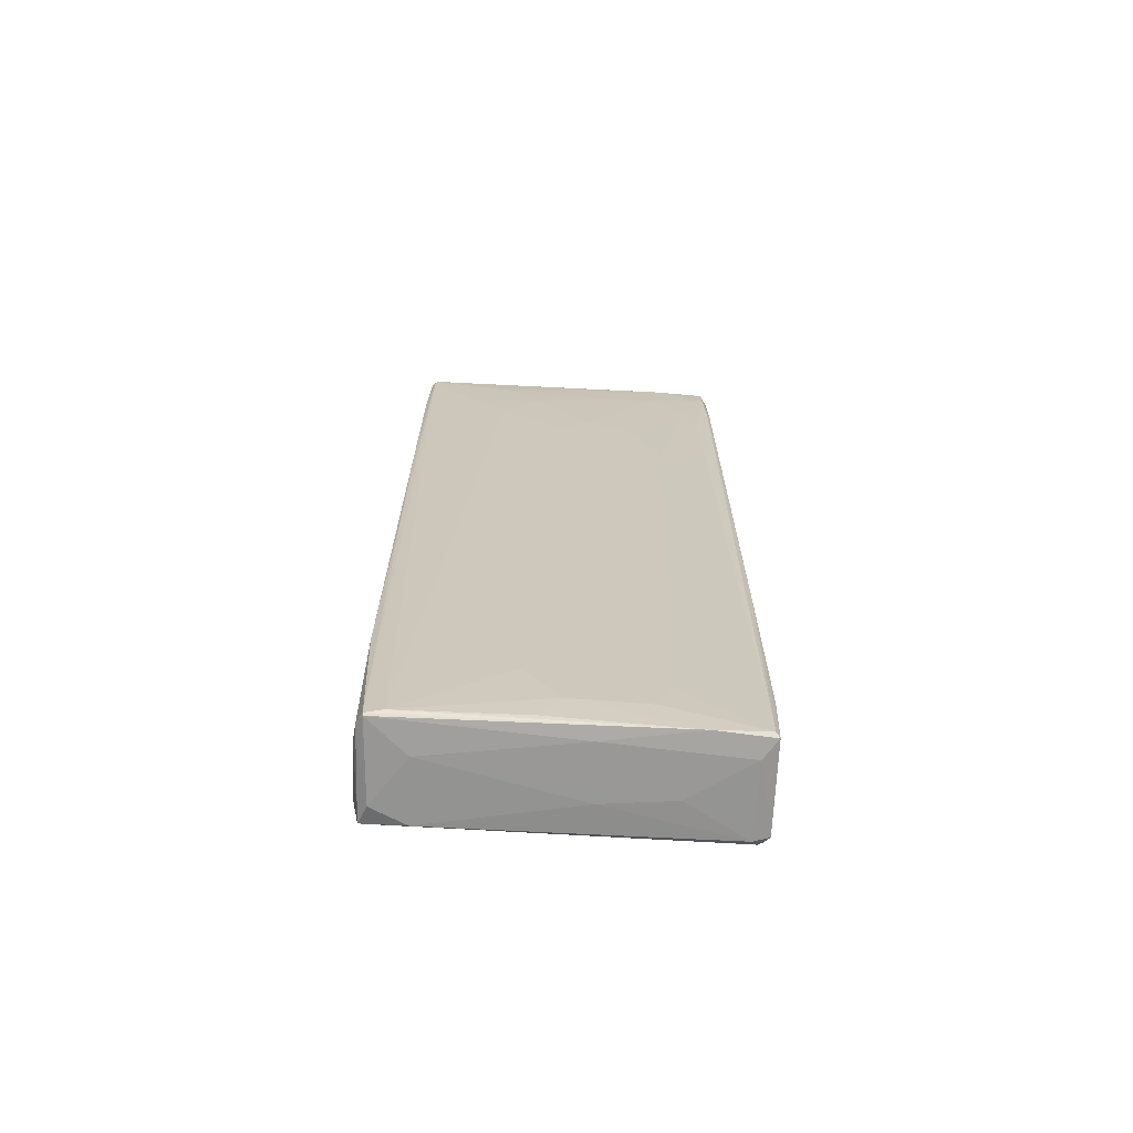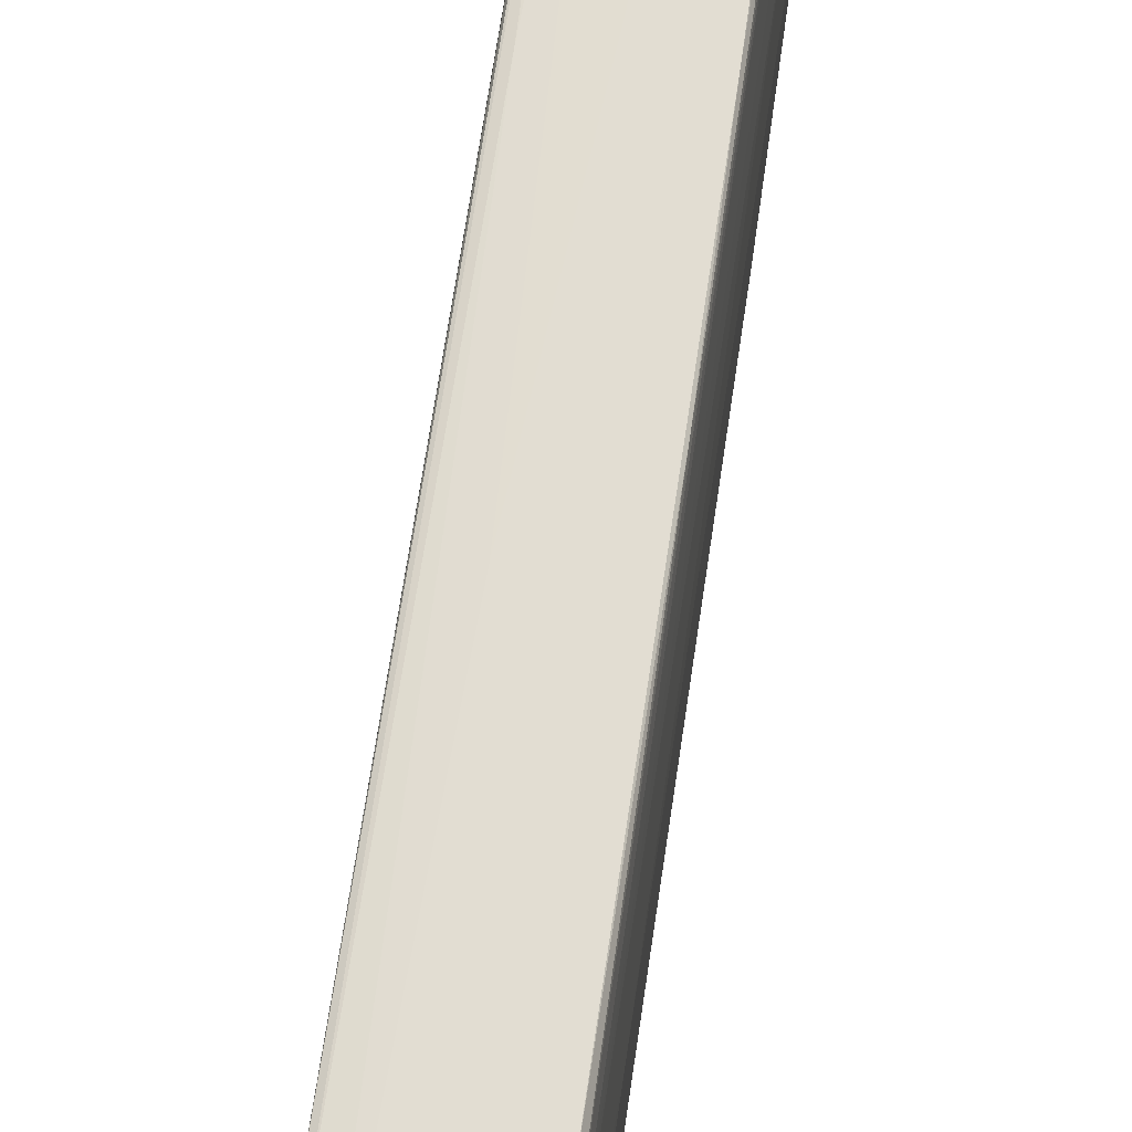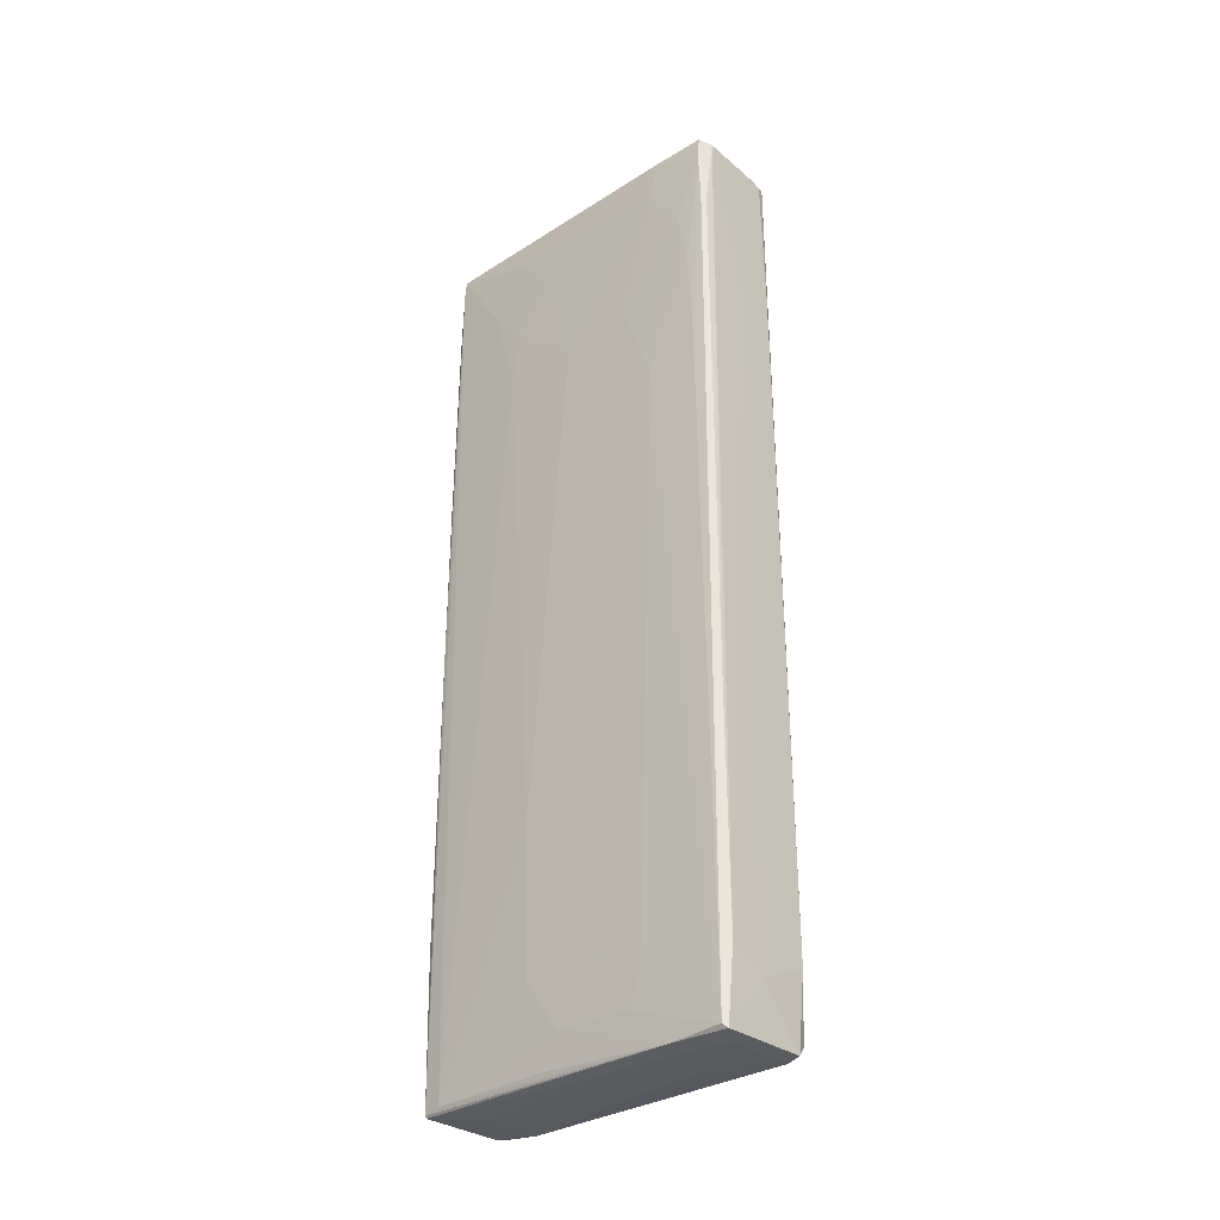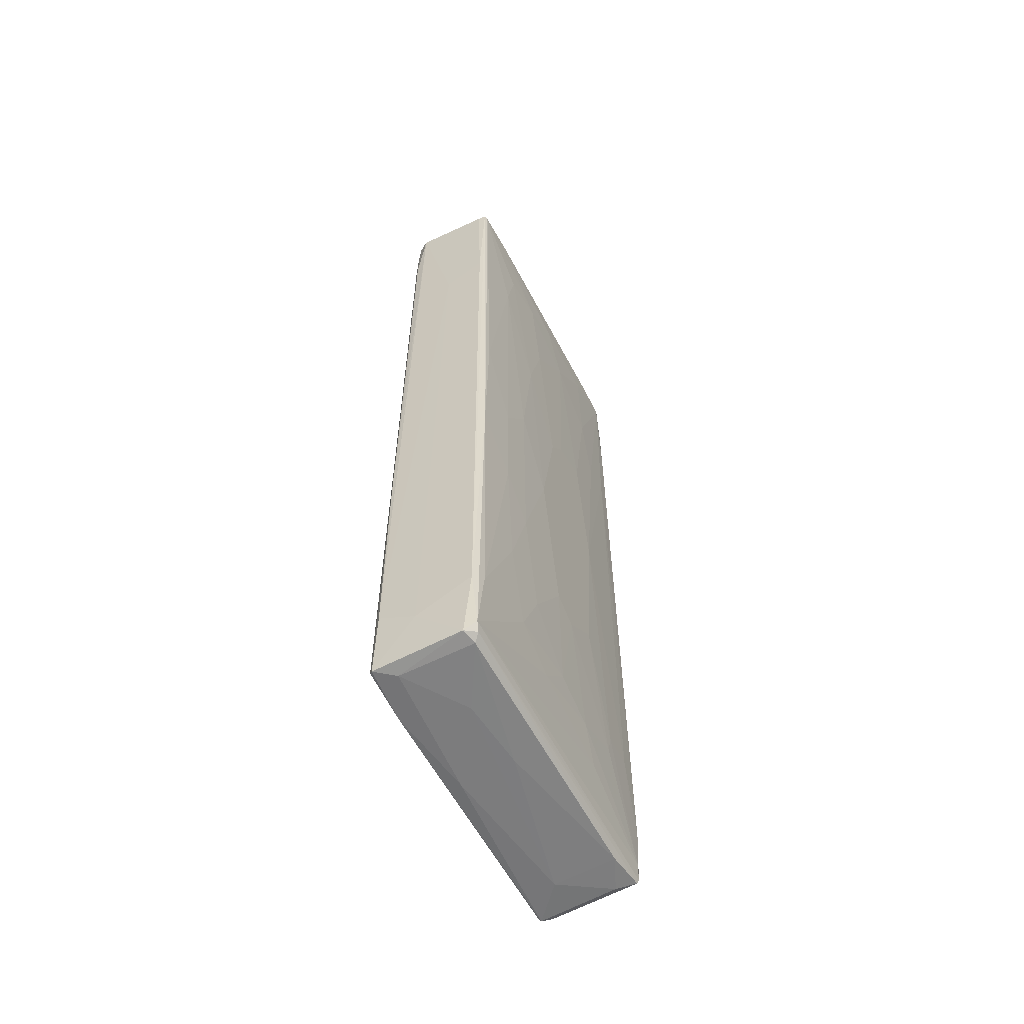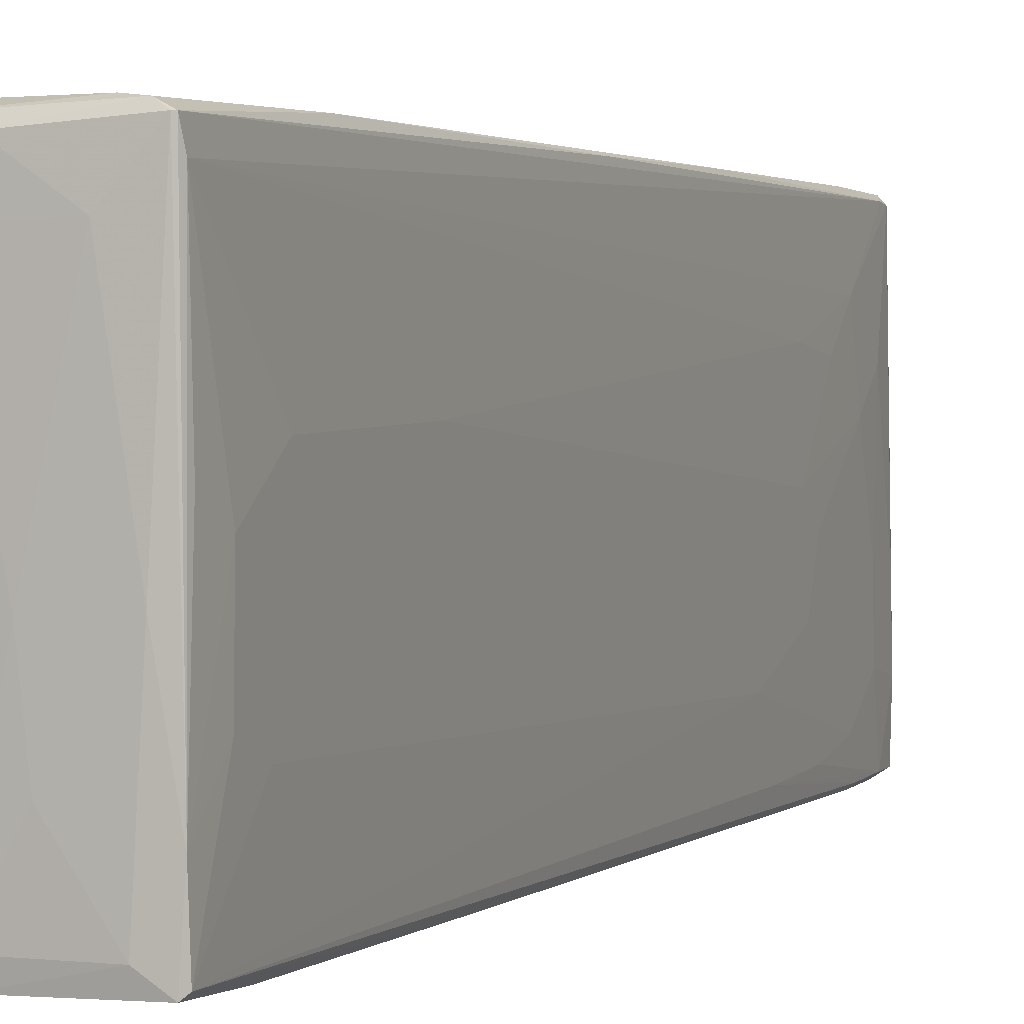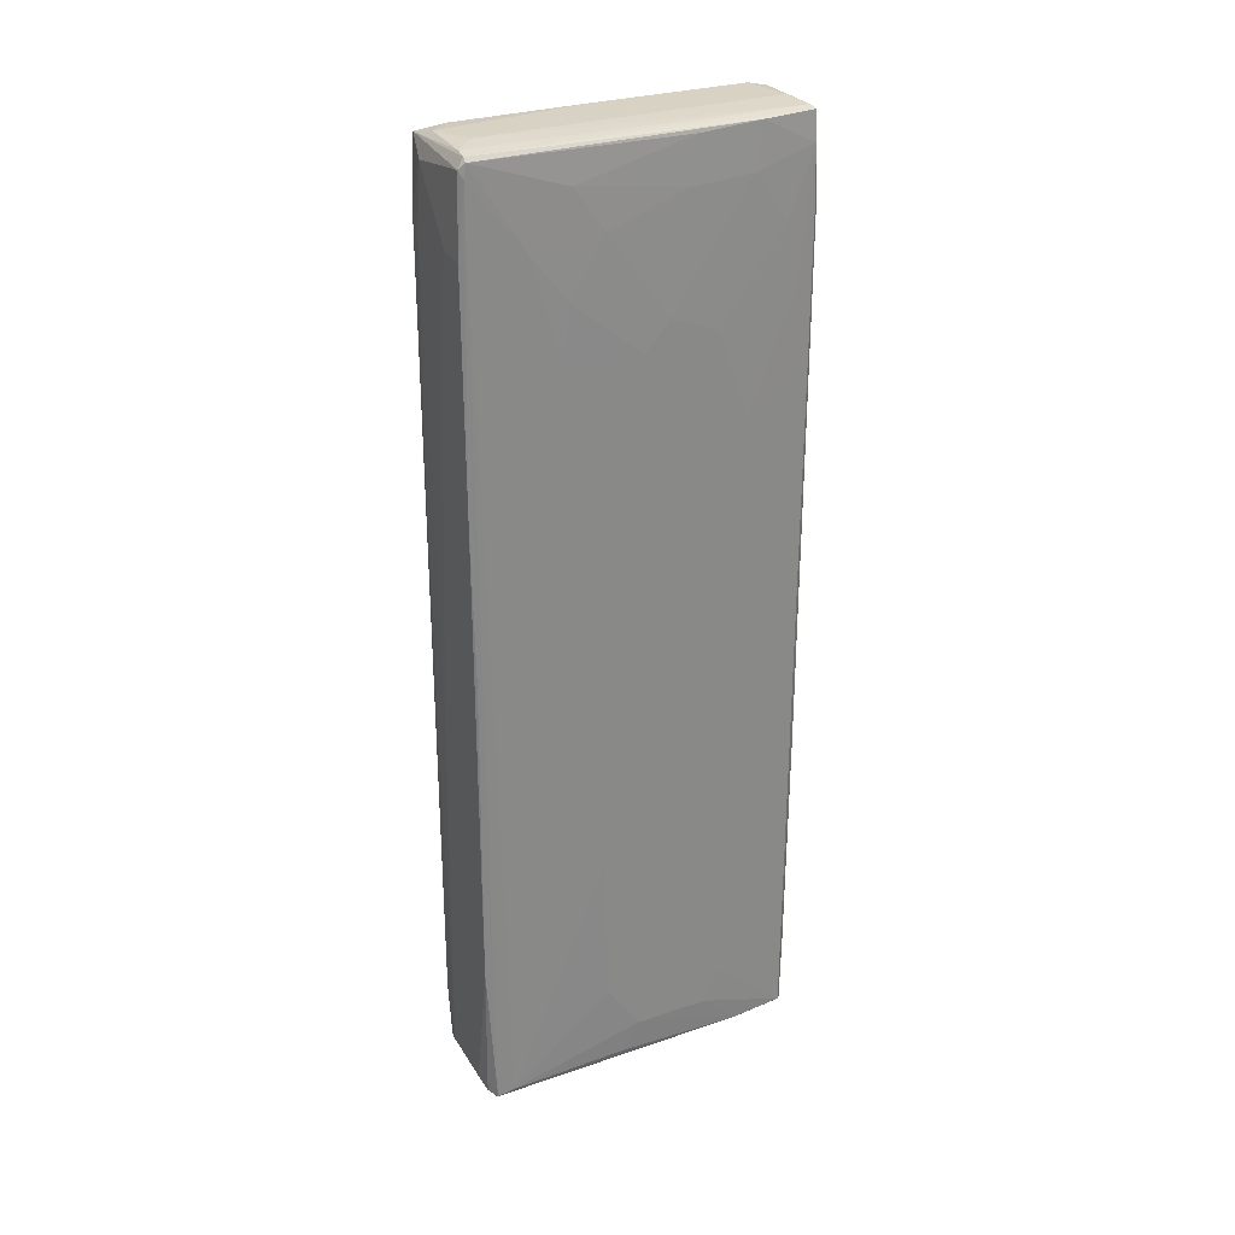
<metadata>
{"format":"obj","ext":"obj","renderer":"f3d","projection":"perspective","resolution":1024,"background":"white","views":[{"elev":-68.4,"azim":86.2,"up":"+Y"},{"elev":68.2,"azim":8.4,"up":"+Z"},{"elev":-32.2,"azim":130.6,"up":"+Y"},{"elev":-58.9,"azim":-153.4,"up":"+Y"},{"elev":2.0,"azim":21.4,"up":"+Z"},{"elev":27.7,"azim":61.3,"up":"+Y"}]}
</metadata>
<code>
v -1.768e-05 0.04582 -0.02719
v 0.003619 0.06156 0.02706
v 0.003619 -0.07326 0.02706
v 0.007256 0.06096 0.02706
v 0.007256 0.07308 0.02675
v 0.007256 0.0746 0.02584
v 0.008469 0.07368 -0.007785
v 0.008469 -0.07385 0.02312
v 0.008469 0.0743 -0.01749
v 0.008469 0.06065 0.01736
v 0.008469 0.06915 0.01129
v 0.008469 0.06247 -0.02627
v 0.008469 0.07005 -0.02597
v -0.009409 0.01914 0.002208
v -0.009409 0.02126 0.009173
v -0.005168 0.0749 -0.02657
v -0.005168 -0.07173 0.02706
v -0.003955 0.07521 0.02493
v 0.001801 0.07521 0.0222
v 0.003014 0.06156 0.02706
v 0.001498 -0.06659 -0.02688
v 0.001498 0.07521 -0.02536
v 0.001498 0.05491 0.02706
v 0.002711 -0.07509 0.01978
v -0.00941 -0.002056 0.01251
v -0.00941 -0.03538 -0.001727
v -0.00941 -0.03751 0.002813
v -0.00941 0.014 -0.001727
v -0.00941 -0.008426 -0.006271
v -0.00941 -0.03144 0.009779
v -0.008198 -0.06083 -0.02476
v -0.008198 0.0743 0.02584
v -0.008198 0.01217 -0.02506
v -0.008198 0.06368 0.02644
v -0.008198 -0.01327 -0.02597
v -0.008198 -0.07326 0.02614
v -0.006986 0.07521 8.379e-05
v -0.004561 0.07157 0.02675
v 0.008164 0.0746 -0.02597
v 0.008164 -0.07478 -0.02627
v 0.008164 -0.07447 0.02584
v -0.003349 -0.01113 0.02706
v -0.008804 -0.04327 -0.01718
v -0.008804 0.06702 8.379e-05
v -0.008804 -0.02174 -0.0187
v -0.008804 -0.06144 -0.005969
v -0.008804 -0.05751 -0.01355
v -0.008804 -0.06478 0.01008
v -0.008804 0.03793 0.02312
v -0.008804 -0.002659 -0.0187
v -0.008804 0.06156 -0.007791
v -0.008804 -0.04993 0.02281
v -0.008804 0.06762 0.01432
v -0.007591 0.07339 -0.02627
v -0.007591 -0.07387 -0.02506
v 0.005134 0.0749 0.02554
v 0.005134 -0.07507 -0.02415
v 0.006346 0.07399 -0.02719
v 0.006346 -0.07507 -0.00324
v 0.006346 -0.07418 0.02675
v 0.007558 0.0255 0.02706
v 0.007558 -0.06326 -0.02688
v 0.007558 -0.05083 0.02706
v 0.008771 0.03764 -0.02415
v 0.008771 -0.07416 -0.02567
v 0.008771 0.05369 0.0119
v 0.008771 0.06671 -0.006271
v 0.008771 0.0446 0.01311
v 0.008771 0.05975 -0.02173
v 0.008771 0.06733 -0.01628
v 0.008771 0.06247 0.00645
v 0.008771 -0.07356 0.004024
v 0.008771 0.05036 -0.02354
v 0.008771 -0.07478 -0.01749
v -0.009107 -0.0475 -0.009303
v -0.009107 -0.05477 0.01553
v -0.009107 -0.05842 0.007056
v -0.009107 0.04398 -0.005666
v -0.009107 -0.05114 0.01675
v -0.009107 0.005815 -0.01324
v -0.009107 0.02915 -0.009908
v -0.009107 0.04823 0.01432
v -0.009107 0.05581 0.004326
v -0.009107 -0.05568 -0.0008187
v -0.009107 0.03489 0.01736
v -0.009107 -0.02902 -0.01294
v -0.007894 0.07368 -0.01809
v -0.007894 0.0749 0.0213
v -0.007894 -0.06326 0.02675
v -0.007894 -0.07387 0.02614
v -0.007894 -0.07265 -0.02597
v -0.006682 0.07521 -0.02445
v -0.006682 0.04944 -0.02719
v -0.006682 -0.07478 -0.02415
v -0.002441 -0.07509 -0.003851
v -0.001228 -0.07509 -0.01476
v -0.0085 0.07368 0.02493
v -0.0085 0.07399 0.01887
v -0.0085 0.04914 -0.01839
v -0.0085 -0.06355 0.02645
v -0.0085 0.06006 -0.01597
v -0.0085 -0.07084 0.02554
v -0.0085 0.05126 0.02584
v -0.007288 0.07399 -0.02688
v -0.007288 -0.06235 -0.02688
v -0.007288 0.0749 -0.02021
v -0.007288 0.02519 0.02675
v -0.007288 -0.07478 0.01947
v -0.006075 0.07339 -0.02719
v -0.006075 0.06156 0.02675
v -0.006075 -0.07447 -0.02657
v 0.00665 0.0749 -0.02596
v -0.004863 -0.07478 0.02493
v 0.007862 0.07399 0.02584
v 0.007862 0.07186 0.02614
v 0.007862 -0.0005404 0.02675
v 0.007862 -0.02568 -0.02688
v 0.007862 0.06156 -0.02688
v 0.007862 -0.07478 0.02584
v 0.009074 0.04914 -0.003246
v 0.009074 -0.06052 0.006747
v 0.009074 0.03247 -0.01597
v 0.009074 0.04611 -0.01082
v 0.009074 -0.06355 -0.01324
v 0.009074 0.0446 0.0006888
v 0.009074 -0.06901 -0.01112
v 0.009074 -0.0687 0.0009917
v 0.009074 -0.03629 0.007358
f 110 42 23
f 2 20 17
f 60 41 63
f 2 17 63
f 123 121 126
f 111 91 105
f 20 2 5
f 123 126 122
f 34 32 97
f 105 91 35
f 121 123 125
f 25 29 27
f 77 76 27
f 32 34 38
f 20 5 38
f 5 32 38
f 19 92 18
f 93 105 104
f 35 54 104
f 105 35 104
f 92 19 22
f 51 83 44
f 39 13 118
f 58 39 118
f 32 5 6
f 5 114 6
f 125 66 68
f 91 36 102
f 36 100 102
f 76 77 102
f 108 24 113
f 13 39 9
f 6 114 9
f 39 6 9
f 2 63 61
f 8 121 128
f 121 125 128
f 68 8 128
f 125 68 128
f 49 25 52
f 100 49 52
f 102 100 52
f 32 18 88
f 54 51 87
f 51 44 87
f 17 20 42
f 107 17 42
f 35 91 31
f 39 58 112
f 22 19 112
f 6 39 112
f 75 43 47
f 31 91 47
f 43 31 47
f 58 93 109
f 93 104 109
f 41 60 119
f 60 113 119
f 113 24 119
f 24 59 119
f 13 9 70
f 9 67 70
f 54 35 33
f 35 50 33
f 99 54 33
f 50 99 33
f 111 40 57
f 24 96 57
f 94 111 57
f 96 94 57
f 59 24 57
f 93 58 1
f 58 62 1
f 105 93 1
f 40 65 74
f 8 41 74
f 65 126 74
f 41 119 74
f 119 59 74
f 57 40 74
f 59 57 74
f 121 8 127
f 126 121 127
f 74 126 127
f 36 17 89
f 100 36 89
f 34 100 89
f 17 107 89
f 107 34 89
f 82 83 15
f 83 14 15
f 36 91 55
f 91 111 55
f 111 94 55
f 94 108 55
f 60 63 3
f 63 17 3
f 83 51 78
f 14 83 78
f 41 8 115
f 114 5 115
f 99 50 80
f 29 81 80
f 81 99 80
f 43 75 86
f 29 80 86
f 126 65 124
f 65 122 124
f 122 126 124
f 25 27 30
f 27 76 30
f 100 34 103
f 49 100 103
f 34 97 103
f 97 49 103
f 66 125 71
f 67 11 71
f 25 49 85
f 97 82 85
f 49 97 85
f 82 15 85
f 15 25 85
f 97 32 98
f 32 88 98
f 87 44 98
f 91 102 48
f 102 77 48
f 51 54 101
f 54 99 101
f 99 81 101
f 78 51 101
f 81 78 101
f 82 97 53
f 83 82 53
f 44 83 53
f 97 98 53
f 98 44 53
f 5 2 4
f 2 61 4
f 115 5 4
f 61 115 4
f 68 66 10
f 8 68 10
f 11 114 10
f 114 115 10
f 115 8 10
f 66 71 10
f 71 11 10
f 27 29 26
f 29 86 26
f 86 75 26
f 40 111 21
f 62 40 21
f 111 105 21
f 1 62 21
f 105 1 21
f 50 35 45
f 35 31 45
f 31 43 45
f 80 50 45
f 43 86 45
f 86 80 45
f 65 40 117
f 62 58 117
f 40 62 117
f 58 118 117
f 117 118 12
f 118 13 12
f 65 117 12
f 38 34 110
f 34 107 110
f 107 42 110
f 24 108 95
f 96 24 95
f 108 94 95
f 94 96 95
f 125 123 120
f 123 70 120
f 70 67 120
f 71 125 120
f 67 71 120
f 63 41 116
f 61 63 116
f 41 115 116
f 115 61 116
f 104 92 16
f 92 22 16
f 112 58 16
f 22 112 16
f 58 109 16
f 109 104 16
f 17 36 90
f 113 60 90
f 108 113 90
f 36 55 90
f 55 108 90
f 60 3 90
f 3 17 90
f 92 104 106
f 104 54 106
f 88 92 106
f 54 87 106
f 98 88 106
f 87 98 106
f 122 65 64
f 13 73 64
f 73 122 64
f 12 13 64
f 65 12 64
f 123 122 69
f 73 13 69
f 122 73 69
f 70 123 69
f 13 70 69
f 29 25 28
f 81 29 28
f 25 15 28
f 15 14 28
f 78 81 28
f 14 78 28
f 67 9 7
f 9 114 7
f 114 11 7
f 11 67 7
f 76 102 79
f 52 25 79
f 102 52 79
f 30 76 79
f 25 30 79
f 18 32 56
f 19 18 56
f 32 6 56
f 112 19 56
f 6 112 56
f 77 27 84
f 75 47 84
f 26 75 84
f 27 26 84
f 47 91 46
f 91 48 46
f 48 77 46
f 77 84 46
f 84 47 46
f 18 92 37
f 88 18 37
f 92 88 37
f 8 74 72
f 127 8 72
f 74 127 72
f 20 38 23
f 42 20 23
f 38 110 23

</code>
